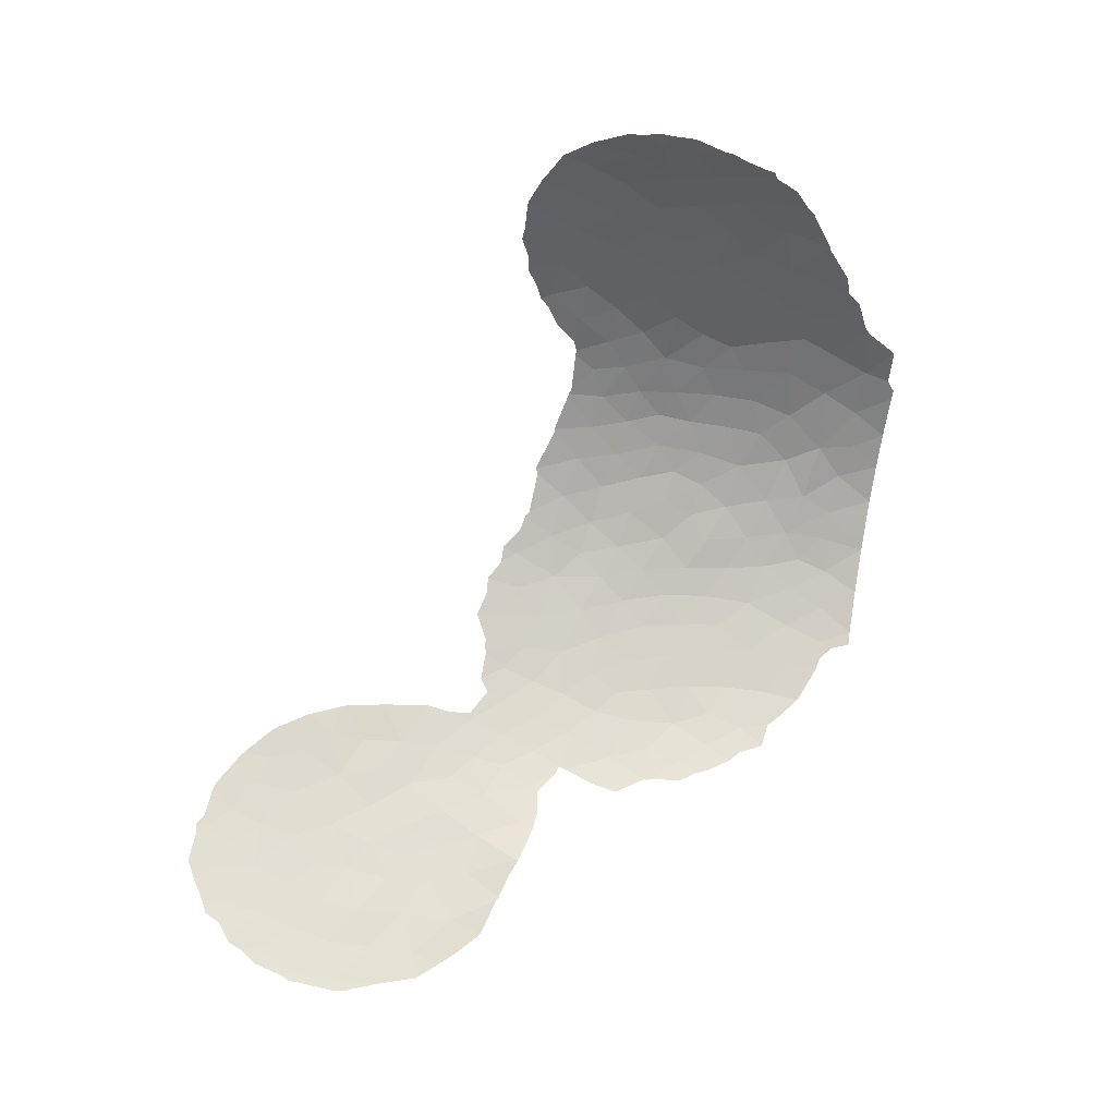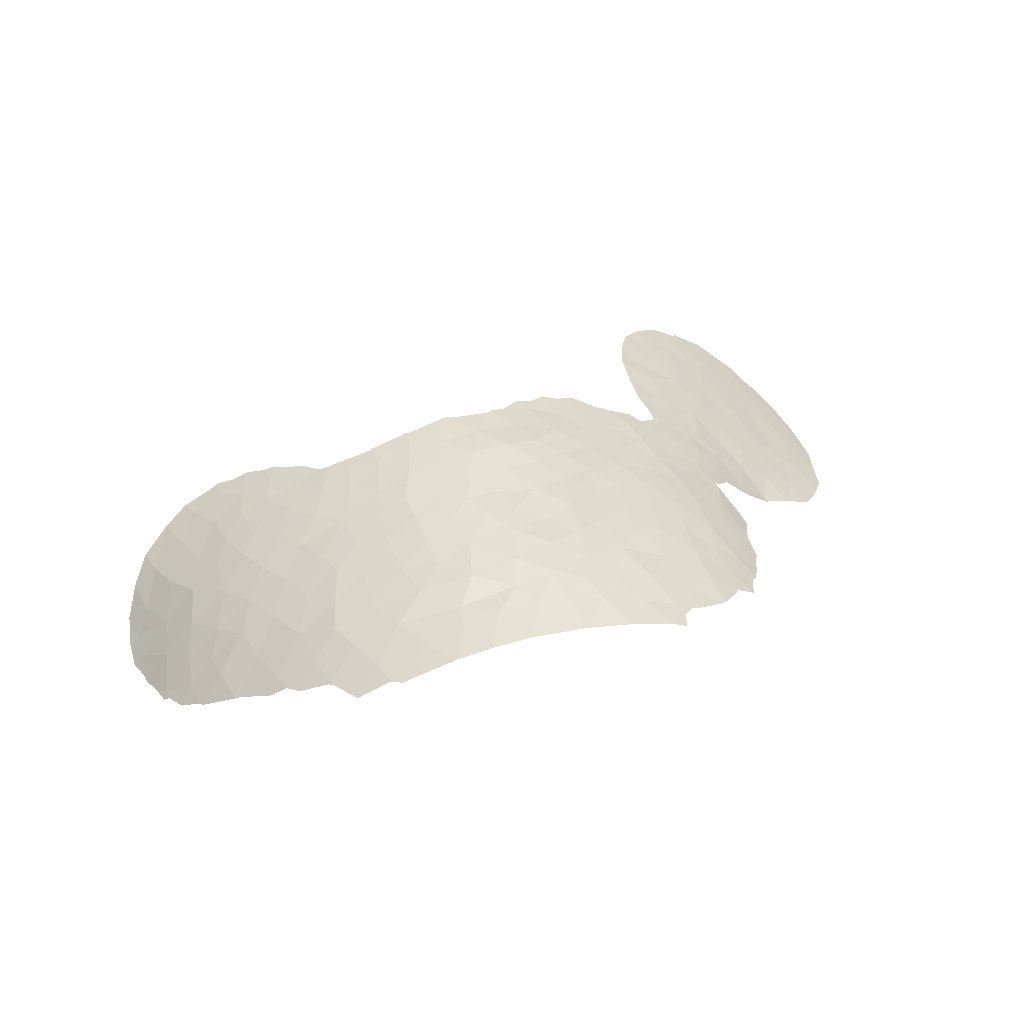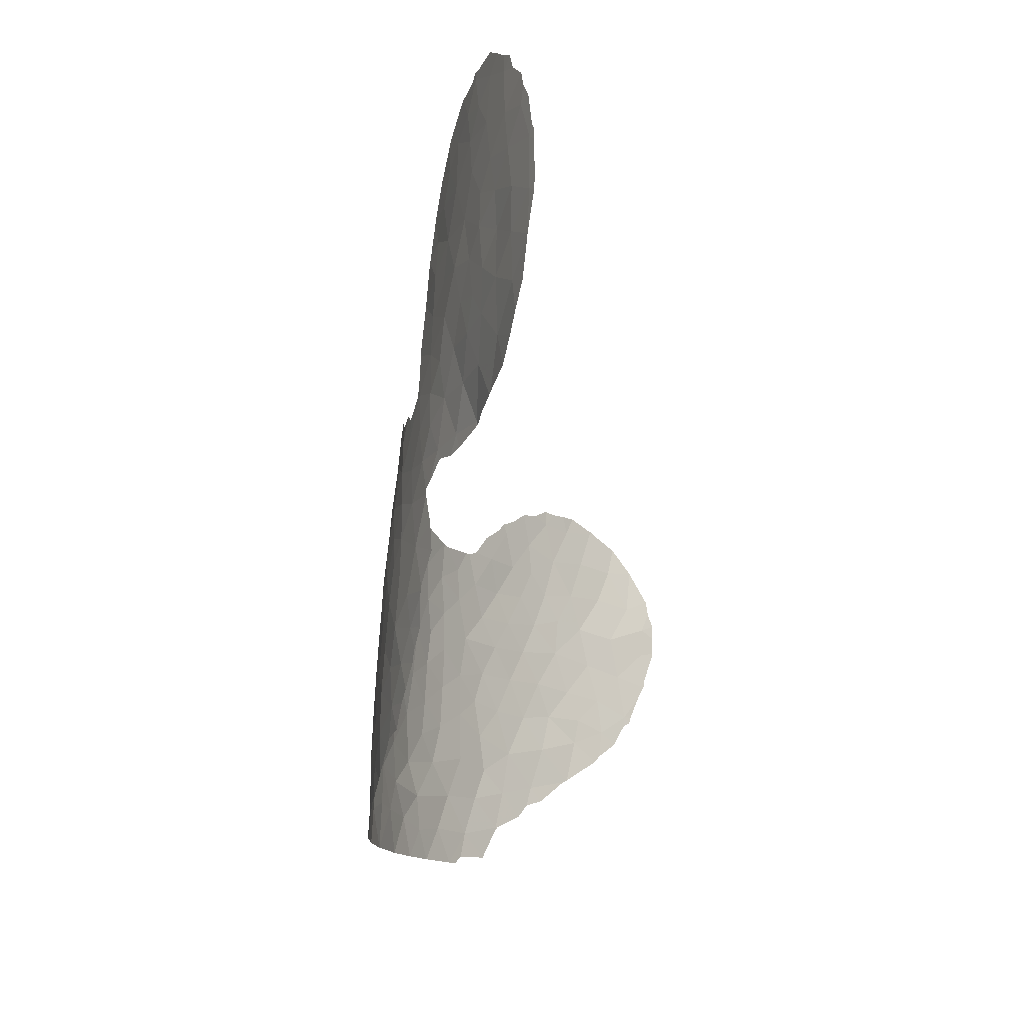
<metadata>
{"format":"obj","ext":"obj","renderer":"f3d","projection":"perspective","resolution":1024,"background":"white","views":[{"elev":-76.7,"azim":81.9,"up":"+Y"},{"elev":42.0,"azim":163.8,"up":"+Y"},{"elev":-14.5,"azim":-73.7,"up":"+Z"}]}
</metadata>
<code>
v 9.428 79.33 -50.86
v 4.318 81.27 -47.91
v -6.796 80.67 -49.48
v 5.81 80.9 -49.5
v 7.986 80.06 -49.42
v -0.08927 81.33 -40.6
v 0.472 81.47 -42.35
v 8.591 79.76 -47.85
v 17.49 72.87 -38.78
v 1.874 81.77 -48.18
v -0.452 81.76 -47.48
v -17.09 73.26 -25.11
v -15.77 74.02 -23.72
v -23.08 68.94 -30.01
v -21.62 70.05 -31.37
v -12.27 77.43 -41.91
v -11.98 77.08 -35.08
v -5.862 80.79 -45.01
v -7.249 80.32 -45.89
v -24.53 67.76 -28.82
v -2.381 81.75 -53
v -3.358 81.63 -49.71
v -3.793 81.58 -51.23
v -1.048 81.63 -45.41
v -17.93 72.63 -34.64
v 7.633 80 -44.19
v 8.146 79.86 -46.02
v -14.37 75.22 -30.12
v -14.48 75.09 -28.19
v 8.103 79.71 -42.63
v 6.326 80.41 -42.97
v -4.937 81.23 -49.52
v -7.718 79.88 -41.9
v -4.906 80.71 -41.46
v 11.19 77.79 -36.41
v 3.427 81.14 -41.11
v -14.4 75.3 -31.98
v 12.22 77.29 -37.54
v -1.115 81.31 -42.15
v 16.36 74.11 -41.66
v 11.61 77.96 -48.48
v 7.793 79.66 -39.54
v 5.799 80.31 -38.91
v 8.861 79.1 -38.01
v -4.808 80.09 -34.68
v 14.11 76.11 -45.71
v 12.18 77.46 -46.3
v 14.3 75.92 -44.42
v -3.919 81.44 -48.05
v -12.93 77.07 -45.94
v 16.71 73.81 -43.95
v -10.74 78.44 -42.66
v -9.544 78.98 -41.26
v -9.03 79.35 -43.31
v -19.04 71.76 -20.9
v -18.67 72.23 -32.69
v -17.96 72.76 -30.93
v -20.28 71.05 -30.34
v -4.632 81.36 -53
v 12.98 76.89 -40.75
v 8.051 79.19 -36.22
v 9.822 78.47 -36.34
v 13.69 76.41 -42.89
v 2.796 81.59 -49.83
v 4.966 81.16 -51.3
v 16.84 73.62 -37.62
v 12.59 76.88 -35.52
v 10.88 77.83 -34.88
v 6.651 80.47 -47.44
v -2.767 80.99 -38.37
v -13.51 76.1 -35.25
v 3.247 81.37 -44.88
v -17.12 73.32 -32.73
v 1.018 81.19 -39.19
v -18.92 72.07 -29.35
v -17.33 73.25 -29.05
v 11.96 77.11 -33.47
v 3.952 81.43 -53
v -18.6 71.78 -36.67
v -2.537 81.53 -46.75
v 1.23 81.67 -45.8
v -6.755 80.76 -53
v 9.268 79.2 -44.52
v 11.04 78.22 -44.66
v -7.401 80.15 -44.05
v -13.09 76.26 -33.45
v 4.561 80.76 -39.89
v 4.786 80.82 -41.8
v 17.5 72.93 -40.21
v -21.61 70 -29.24
v 12.66 77.2 -44.4
v 0.5362 81.02 -37.21
v 14.34 75.72 -35.36
v 15.34 75.06 -43.18
v -22.67 69.21 -26.07
v -15.8 74.25 -29.08
v -16.16 74.09 -30.89
v -10.2 78.96 -46.72
v 11.94 77.62 -42.63
v -1.999 81.14 -40.35
v -0.8138 81.19 -38.73
v -14.88 75.14 -35.5
v 2.835 81.08 -39.47
v 10.56 78.23 -37.92
v -6.468 79.62 -35.09
v -7.932 78.98 -34.3
v -12.17 77.65 -44.09
v 9.734 78.72 -39.55
v 4.026 80.73 -38.02
v -2.03 81.72 -48.84
v 13.39 76.3 -33.69
v -2.916 81.29 -44.67
v -5.756 80.14 -36.87
v 10.89 78.2 -40.98
v -9.436 78.72 -37.76
v -22.09 69.54 -22.24
v 5.983 80.84 -53
v -10.5 77.94 -34.84
v -16.17 73.94 -27.22
v -15.71 74.44 -32.78
v 3.139 81.55 -51.56
v -19.56 71.42 -34.43
v -16.22 74.03 -34.71
v -4.291 81.25 -46.01
v 1.402 81.82 -51.1
v -0.6394 81.82 -50.91
v 2.182 81.73 -53
v 0.2607 81.89 -53
v -6.586 80.23 -40.65
v 3.128 81.46 -46.57
v -18.22 72.38 -22.17
v -23.08 68.92 -27.99
v -5.953 80.89 -47.37
v -2.078 81.75 -50.75
v -1.708 81.42 -43.64
v -10.18 79.02 -48.65
v -22.28 69.46 -24.24
v 14.84 75.49 -41.2
v 14.38 75.82 -39.16
v -15.61 74.53 -36.89
v -14.02 76.06 -40.84
v -19.24 71.82 -31.15
v -21.52 69.99 -33.92
v 9.14 78.63 -34.56
v -12.66 76.75 -36.85
v -5.729 81.04 -51.32
v -4.4 80.63 -38.09
v 15.94 74.39 -39.53
v 7.227 80.39 -51.36
v 13.77 76.18 -37.33
v -8.59 79.81 -49.85
v -0.03791 81.58 -43.89
v -7.4 80.42 -51.42
v -19.02 71.94 -25.3
v -3.712 80.54 -36.4
v 1.788 81.31 -41.35
v 2.306 80.96 -37.67
v -21.49 70.13 -27.38
v -20.98 70.49 -25.66
v -13.78 76.35 -44.5
v -8.768 79.6 -45.43
v -8.25 79.91 -47.63
v 10.13 78.82 -46.78
v 5.449 80.3 -37.33
v -24.46 67.75 -26.5
v 14.92 75.3 -33.41
v -10.37 78.76 -44.71
v -11.52 78.07 -45.82
v -6.047 80.57 -42.84
v -8.481 79.37 -39.83
v -14.38 74.98 -26.53
v -15.2 74.45 -25.2
v -7.833 79.24 -36.38
v -19.53 71.47 -22.49
v 1.675 81.5 -43.62
v 9.832 79.06 -48.95
v -11.04 78.14 -40.92
v 15.4 74.98 -37.29
v -7.283 79.7 -38.47
v -12.05 77.43 -39.94
v -18.29 72.49 -27.22
v 15.98 74.5 -35.59
v -10.33 78.39 -39.48
v -11.4 77.66 -38.09
v -20.45 70.83 -23.7
v -5.507 80.42 -39.26
v -23.72 68.33 -24.69
v -10.97 77.81 -36.5
v 6.568 80.19 -40.91
v 6.481 80.45 -45.06
v -1.553 80.9 -36.76
v -4.497 81.01 -43.76
v -3.116 81.15 -42.31
v 11.6 77.74 -39.34
v 8.839 79.21 -41.04
v -20.66 70.6 -21.63
v -13.41 76.65 -42.9
v -23.15 68.87 -32.19
v -16.96 73.22 -22.89
v 13.06 76.76 -38.87
v -17.09 73.2 -36.7
v 7.034 79.8 -37.86
v -3.863 80.87 -39.98
v -20.14 71.13 -32.36
v 10.07 78.7 -42.68
v -11.93 77.83 -47.67
v 4.869 81.04 -45.93
v 3.276 81.27 -42.81
v -14.69 75.21 -33.91
v 4.904 80.94 -43.82
v -13.1 76.56 -38.58
v -14.1 75.75 -36.92
v 15.54 74.88 -44.97
v -18.64 72.13 -23.68
v -20.03 71.26 -28.33
v -9.365 78.52 -35.76
v -20.06 71.21 -26.8
v 0.03032 81.8 -49.44
v 16.19 74.32 -45.6
v 15.4 75.02 -46.36
v 18.03 72.39 -38.49
v 17.85 72.59 -37.78
v -24.95 67.38 -28.46
v -24.93 67.43 -29.09
v -12.79 76.1 -29
v -12.79 76.1 -28.98
v 13.46 76.61 -47.99
v 12.16 77.56 -49.18
v 13.67 76.45 -47.87
v 13.63 76.48 -47.9
v 16.95 73.59 -44.3
v 16.69 73.84 -44.46
v -18.96 71.8 -20.52
v -19.35 71.52 -20.6
v -15.41 74.84 -41.42
v -15.17 74.99 -40.13
v 4.19 80.52 -36.34
v 3.95 80.57 -36.23
v -13.06 76.95 -47.71
v -13.47 76.64 -47.21
v -12.64 76.38 -31.35
v -12.6 76.39 -31.24
v 18.01 72.4 -39.2
v -12.79 76.36 -32.38
v -12.75 76.47 -33.41
v -22.05 69.55 -21.48
v -22.57 69.15 -21.77
v -21.32 70.08 -20.95
v -20.52 70.66 -20.44
v -0.5311 80.8 -35.22
v -0.2541 80.79 -35.09
v 8.505 78.9 -34.51
v 8.871 78.72 -34.09
v 9.543 79.26 -50.83
v 10.88 78.45 -50.12
v 9.501 79.29 -50.92
v 9.407 79.34 -50.97
v 8.515 79.78 -52.54
v -2.565 80.56 -35.06
v 6.837 79.69 -36.1
v 6.331 79.92 -36.29
v 18.01 72.43 -40.12
v -14.65 75.39 -38.37
v -14.97 75.13 -38.22
v -14 76.15 -46.13
v -18.45 71.92 -36.93
v -18.64 71.73 -36.84
v 16.32 74.3 -34.18
v 15.08 75.19 -33.42
v 18 72.44 -40.31
v 17.57 72.86 -42.13
v 17.62 72.81 -41.69
v 12.41 76.8 -32.82
v 13.1 76.4 -32.79
v -10.37 78.91 -50.55
v -11.41 78.21 -49.45
v 6.94 80.51 -52.61
v 6.468 80.68 -53
v -2.853 80.5 -34.89
v -3.566 80.33 -34.71
v 17.13 73.51 -35.44
v -17.42 72.84 -21.03
v -18.59 72.06 -20.85
v 17.81 72.69 -37.08
v 17.14 73.5 -35.45
v -7.633 80.33 -52.12
v -8.219 80.03 -51.53
v -7.364 80.48 -53
v 1.851 80.79 -35.8
v -23.39 68.67 -33.61
v -24.08 68.16 -32.56
v -11.69 77.17 -34.16
v -11.13 77.47 -33.74
v -14.68 74.65 -23.31
v -15.66 74.03 -22.27
v -9.607 78.19 -33.7
v -9.797 78.12 -33.81
v -11.67 78.03 -49.1
v -12.65 77.33 -48.86
v -18.65 71.72 -36.83
v 13.76 76.04 -32.8
v -14.68 75.6 -43.26
v -14.76 75.53 -43.05
v -24.5 67.82 -30.77
v -24.48 67.84 -30.8
v -13.06 75.84 -27
v 11.85 77.12 -32.74
v 11.08 77.53 -33.14
v 10.28 77.95 -33.26
v 9.562 78.35 -33.78
v -4.518 80.06 -33.97
v -24.51 67.81 -30.65
v -16.69 73.57 -37.52
v -17.32 72.97 -37.38
v -5.308 79.88 -33.97
v -6.216 79.55 -33.38
v -15.8 74.36 -37.37
v -14.74 75.35 -38.7
v -14.75 75.53 -42.84
v 3.859 80.58 -36.23
v 1.978 80.78 -35.76
v -20.47 70.6 -36.01
v -21.99 69.61 -35.41
v 7.578 79.32 -35.13
v 11.36 78.14 -49.48
v -14.73 75.35 -38.64
v -22.84 69.05 -34.4
v -14.16 76.01 -45.55
v -14.61 75.61 -44.66
v -10.07 79.06 -50.72
v -24.8 67.47 -26.77
v -24.79 67.46 -26.37
v 14.87 75.34 -33.3
v 14.97 75.27 -33.32
v -8.041 78.8 -33.09
v -9.256 78.34 -33.72
v -6.905 79.29 -33.44
v -13.11 75.79 -26.82
v -13.61 75.4 -25.28
v -13.71 75.33 -25.04
v -14.46 74.8 -23.57
v -17.14 73.03 -21.14
v -15.88 73.89 -22.07
v 6.073 80.01 -36.28
v -8.766 79.77 -51.38
v -24.63 67.6 -26.01
v -20.35 70.69 -36.1
v -22.84 68.94 -22.49
v -23.59 68.35 -23.17
v -23.83 68.19 -23.84
v 17.02 73.52 -43.94
v -19.36 71.3 -36.46
v 17.32 73.14 -42.81
v -24.29 67.84 -24.59
v 15.2 75.2 -46.68
f 130 2 207
f 5 4 149
f 213 220 219
f 9 221 222
f 20 223 224
f 21 134 23
f 29 28 225
f 29 225 226
f 116 137 185
f 5 1 176
f 41 228 227
f 46 47 230
f 46 230 229
f 32 22 49
f 51 232 231
f 133 32 49
f 49 124 133
f 53 52 54
f 55 233 234
f 146 3 153
f 132 95 165
f 64 65 4
f 30 83 205
f 141 236 235
f 59 21 23
f 32 146 23
f 109 164 237
f 109 237 238
f 10 2 130
f 85 18 169
f 206 50 240
f 206 240 239
f 75 57 76
f 28 37 241
f 28 241 242
f 9 243 221
f 205 83 84
f 18 85 19
f 47 41 227
f 47 227 230
f 47 163 41
f 86 245 244
f 87 36 88
f 81 130 72
f 189 30 195
f 4 65 149
f 46 91 47
f 204 56 142
f 142 58 204
f 116 246 247
f 92 74 157
f 196 249 248
f 191 92 251
f 191 251 250
f 191 101 92
f 23 22 32
f 30 189 31
f 189 195 42
f 144 253 252
f 205 195 30
f 82 59 146
f 59 23 146
f 176 1 254
f 176 254 255
f 51 213 219
f 51 219 232
f 63 48 94
f 11 10 81
f 81 24 11
f 96 97 28
f 43 42 202
f 5 149 1
f 1 257 256
f 1 149 258
f 1 258 257
f 152 24 81
f 191 250 259
f 202 61 260
f 202 260 261
f 44 62 61
f 9 89 262
f 9 262 243
f 101 70 100
f 100 6 101
f 143 204 15
f 90 14 15
f 70 191 155
f 212 140 264
f 212 264 263
f 103 36 87
f 26 83 30
f 137 95 159
f 54 85 33
f 104 35 62
f 62 44 104
f 70 203 100
f 74 101 6
f 4 5 69
f 5 8 69
f 27 69 8
f 83 26 27
f 100 39 6
f 39 7 6
f 103 74 156
f 50 265 240
f 79 267 266
f 5 176 8
f 153 3 151
f 67 35 38
f 176 41 163
f 81 10 130
f 103 157 74
f 135 152 39
f 162 161 98
f 166 182 268
f 166 268 269
f 107 168 167
f 42 195 108
f 108 44 42
f 32 133 3
f 37 86 244
f 37 244 241
f 169 33 85
f 169 192 34
f 34 129 169
f 103 87 109
f 87 43 109
f 163 47 84
f 22 110 49
f 110 80 49
f 89 270 262
f 89 40 271
f 89 271 272
f 77 111 274
f 77 274 273
f 112 24 135
f 80 11 24
f 83 27 163
f 163 84 83
f 56 204 122
f 204 143 122
f 119 29 171
f 91 63 99
f 34 193 203
f 40 89 148
f 136 276 275
f 209 71 86
f 37 209 86
f 35 104 38
f 149 277 258
f 117 149 65
f 149 117 278
f 149 278 277
f 78 117 65
f 60 114 99
f 45 155 279
f 45 279 280
f 11 110 218
f 95 132 158
f 49 80 124
f 169 18 192
f 18 133 124
f 24 112 80
f 182 281 268
f 99 205 84
f 63 91 48
f 53 183 177
f 25 56 122
f 55 131 282
f 55 282 283
f 66 9 222
f 66 222 284
f 66 284 285
f 153 287 286
f 82 146 153
f 82 153 286
f 82 286 288
f 92 289 251
f 105 106 173
f 173 113 105
f 27 8 163
f 183 180 177
f 40 94 51
f 179 113 173
f 91 99 84
f 62 68 144
f 96 28 29
f 119 181 76
f 52 16 107
f 119 76 96
f 76 97 96
f 209 37 120
f 37 28 97
f 198 291 290
f 78 65 121
f 43 164 109
f 17 118 293
f 17 293 292
f 93 166 111
f 13 294 295
f 173 106 216
f 118 216 296
f 118 296 297
f 206 299 298
f 67 93 111
f 141 180 211
f 110 11 80
f 112 192 124
f 124 80 112
f 201 140 123
f 140 102 123
f 56 25 73
f 25 123 73
f 79 300 267
f 111 301 274
f 28 242 225
f 68 35 67
f 67 77 68
f 67 111 77
f 105 113 45
f 147 155 113
f 7 156 6
f 64 125 121
f 64 2 10
f 10 11 218
f 125 218 126
f 22 134 110
f 134 21 126
f 128 127 125
f 127 78 121
f 121 125 127
f 21 128 126
f 128 125 126
f 152 81 175
f 88 36 208
f 104 108 194
f 174 214 131
f 141 197 16
f 160 197 303
f 160 303 302
f 113 179 186
f 129 33 169
f 186 34 203
f 198 14 304
f 198 304 305
f 29 226 306
f 38 104 194
f 114 60 194
f 77 307 308
f 144 68 309
f 144 309 310
f 45 280 311
f 97 57 73
f 57 97 76
f 73 123 120
f 123 102 209
f 57 56 73
f 120 97 73
f 37 97 120
f 189 87 88
f 196 55 234
f 196 234 249
f 188 145 184
f 156 74 6
f 14 20 312
f 14 312 304
f 19 133 18
f 134 22 23
f 139 138 148
f 138 63 94
f 201 314 313
f 193 100 203
f 100 193 39
f 2 4 69
f 105 45 315
f 105 315 316
f 206 168 50
f 56 57 142
f 138 60 63
f 60 138 139
f 165 20 132
f 140 317 264
f 2 64 4
f 35 68 62
f 141 318 236
f 141 235 319
f 71 145 17
f 157 320 321
f 3 146 32
f 77 273 307
f 70 147 203
f 143 323 322
f 148 89 9
f 187 165 95
f 58 90 15
f 72 207 210
f 92 157 321
f 92 321 289
f 101 74 92
f 61 324 260
f 61 144 252
f 61 252 324
f 144 61 62
f 67 150 93
f 41 176 255
f 41 255 325
f 1 256 254
f 209 102 71
f 189 42 43
f 181 119 12
f 3 162 151
f 152 7 39
f 61 202 44
f 141 211 326
f 141 326 318
f 145 71 212
f 181 154 217
f 70 155 147
f 212 102 140
f 158 215 217
f 53 54 33
f 143 327 323
f 103 156 36
f 160 329 328
f 160 302 329
f 50 160 328
f 50 328 265
f 161 19 85
f 133 19 162
f 161 162 19
f 162 3 133
f 67 38 150
f 194 200 38
f 201 123 25
f 39 193 135
f 151 136 275
f 151 275 330
f 136 151 162
f 155 191 259
f 155 259 279
f 165 332 331
f 20 165 331
f 20 331 223
f 166 334 333
f 167 52 107
f 168 98 167
f 50 168 107
f 136 206 298
f 136 298 276
f 178 148 66
f 148 178 139
f 170 53 33
f 106 335 336
f 106 337 335
f 89 272 270
f 129 170 33
f 171 29 306
f 171 306 338
f 119 172 12
f 119 171 172
f 171 338 339
f 172 340 341
f 94 40 138
f 148 138 40
f 116 185 196
f 12 199 214
f 20 224 312
f 175 72 208
f 156 175 208
f 106 105 316
f 106 316 337
f 135 24 152
f 14 90 132
f 158 132 90
f 192 18 124
f 8 176 163
f 52 53 177
f 53 170 183
f 180 183 184
f 41 325 228
f 199 343 342
f 201 79 266
f 201 266 314
f 164 344 237
f 178 150 139
f 153 151 345
f 153 345 287
f 151 330 345
f 16 177 180
f 177 16 52
f 52 167 54
f 173 115 179
f 72 130 207
f 96 29 119
f 164 202 261
f 164 261 344
f 164 43 202
f 181 75 76
f 75 181 215
f 57 75 142
f 58 142 75
f 215 90 58
f 58 75 215
f 13 172 341
f 13 341 294
f 12 172 13
f 165 346 332
f 158 90 215
f 93 178 182
f 178 93 150
f 65 64 121
f 98 161 167
f 85 54 161
f 167 161 54
f 141 16 180
f 170 179 115
f 184 183 115
f 122 143 322
f 122 322 347
f 157 103 109
f 159 185 137
f 7 175 156
f 175 7 152
f 175 81 72
f 206 239 299
f 31 189 88
f 182 166 93
f 196 174 55
f 131 55 174
f 174 185 214
f 197 107 16
f 160 50 107
f 107 197 160
f 147 113 186
f 179 129 186
f 129 179 170
f 34 186 129
f 198 305 291
f 143 198 290
f 143 290 327
f 116 247 348
f 137 116 348
f 137 348 349
f 187 137 349
f 187 349 350
f 187 95 137
f 55 283 233
f 139 200 60
f 188 118 17
f 68 77 308
f 68 308 309
f 45 311 315
f 189 43 87
f 26 190 27
f 26 30 31
f 51 231 351
f 207 190 210
f 26 31 190
f 191 70 101
f 207 2 69
f 192 193 34
f 95 158 159
f 104 44 108
f 162 98 136
f 86 71 17
f 86 17 292
f 86 292 245
f 166 269 334
f 135 193 112
f 172 171 339
f 172 339 340
f 114 194 108
f 195 114 108
f 195 205 114
f 79 352 300
f 51 351 353
f 40 51 353
f 40 353 271
f 15 14 198
f 199 12 13
f 20 14 132
f 150 200 139
f 140 201 313
f 140 313 317
f 197 141 319
f 197 319 303
f 44 202 42
f 144 310 253
f 207 69 190
f 27 190 69
f 193 192 112
f 200 150 38
f 131 199 342
f 131 342 282
f 199 13 295
f 199 295 343
f 165 187 354
f 165 354 346
f 79 201 25
f 122 79 25
f 170 115 183
f 99 63 60
f 186 203 147
f 198 143 15
f 187 350 354
f 200 194 60
f 212 211 145
f 205 99 114
f 211 212 263
f 211 263 326
f 98 206 136
f 131 214 199
f 72 210 208
f 15 204 58
f 168 206 98
f 79 122 347
f 79 347 352
f 210 190 31
f 116 196 248
f 116 248 246
f 208 210 88
f 123 209 120
f 145 211 184
f 156 208 36
f 211 180 184
f 188 184 115
f 210 31 88
f 188 115 216
f 46 229 355
f 155 45 113
f 17 145 188
f 212 71 102
f 111 166 333
f 111 333 301
f 48 91 46
f 118 297 293
f 157 109 238
f 157 238 320
f 217 154 159
f 196 185 174
f 47 91 84
f 213 51 94
f 216 106 336
f 216 336 296
f 216 118 188
f 158 217 159
f 215 181 217
f 214 185 154
f 48 213 94
f 216 115 173
f 154 185 159
f 154 181 12
f 214 154 12
f 213 46 355
f 213 355 220
f 46 213 48
f 182 178 66
f 182 66 285
f 182 285 281
f 64 10 218
f 9 66 148
f 218 110 126
f 134 126 110
f 64 218 125

</code>
